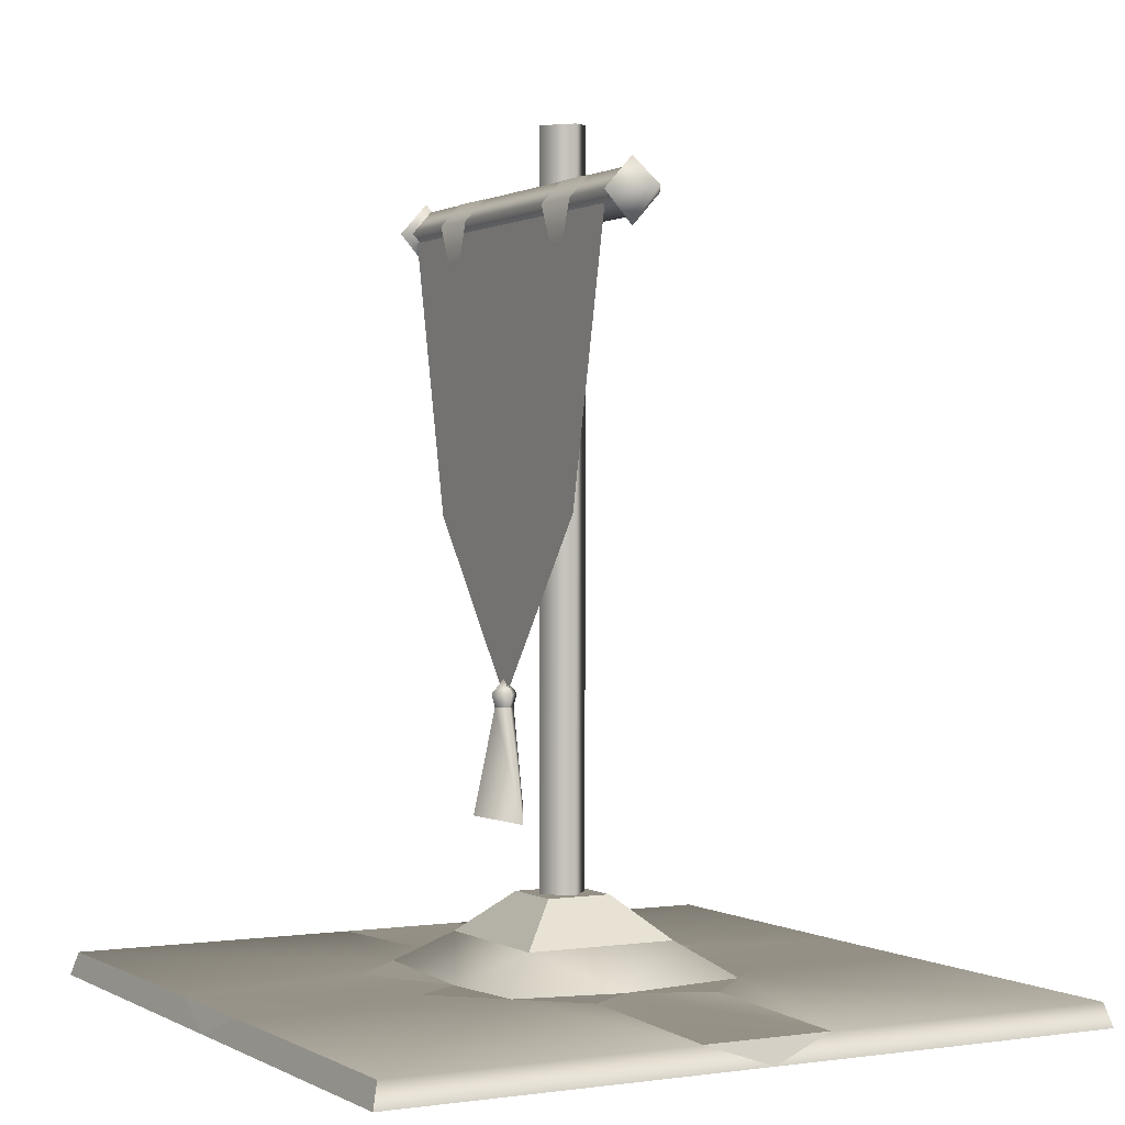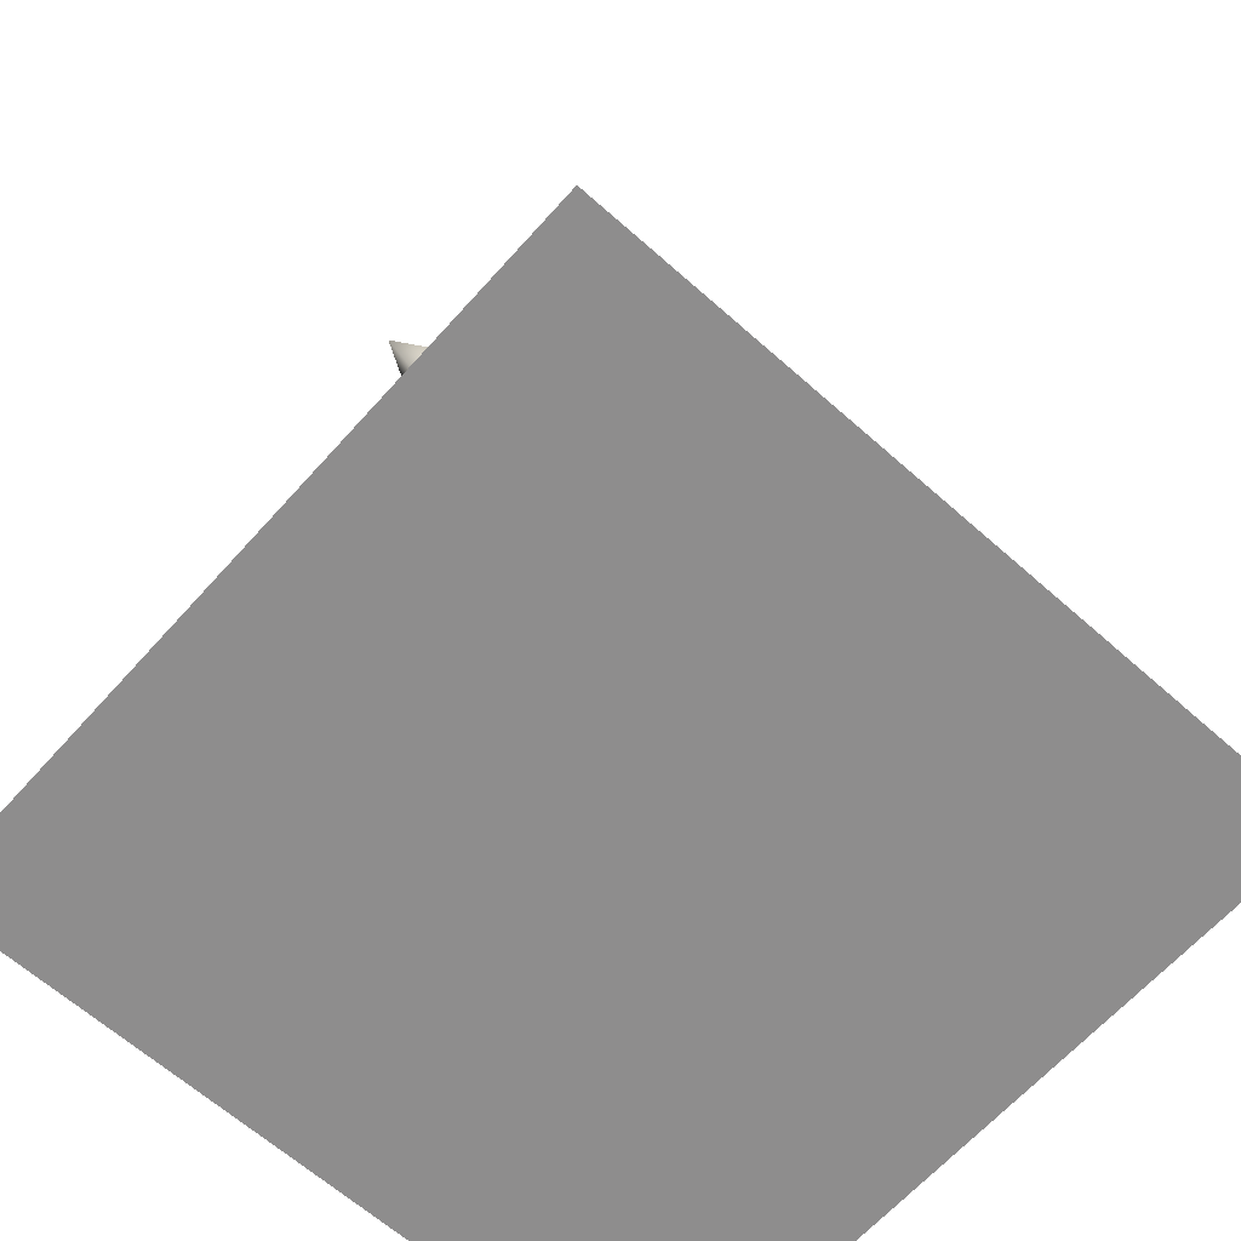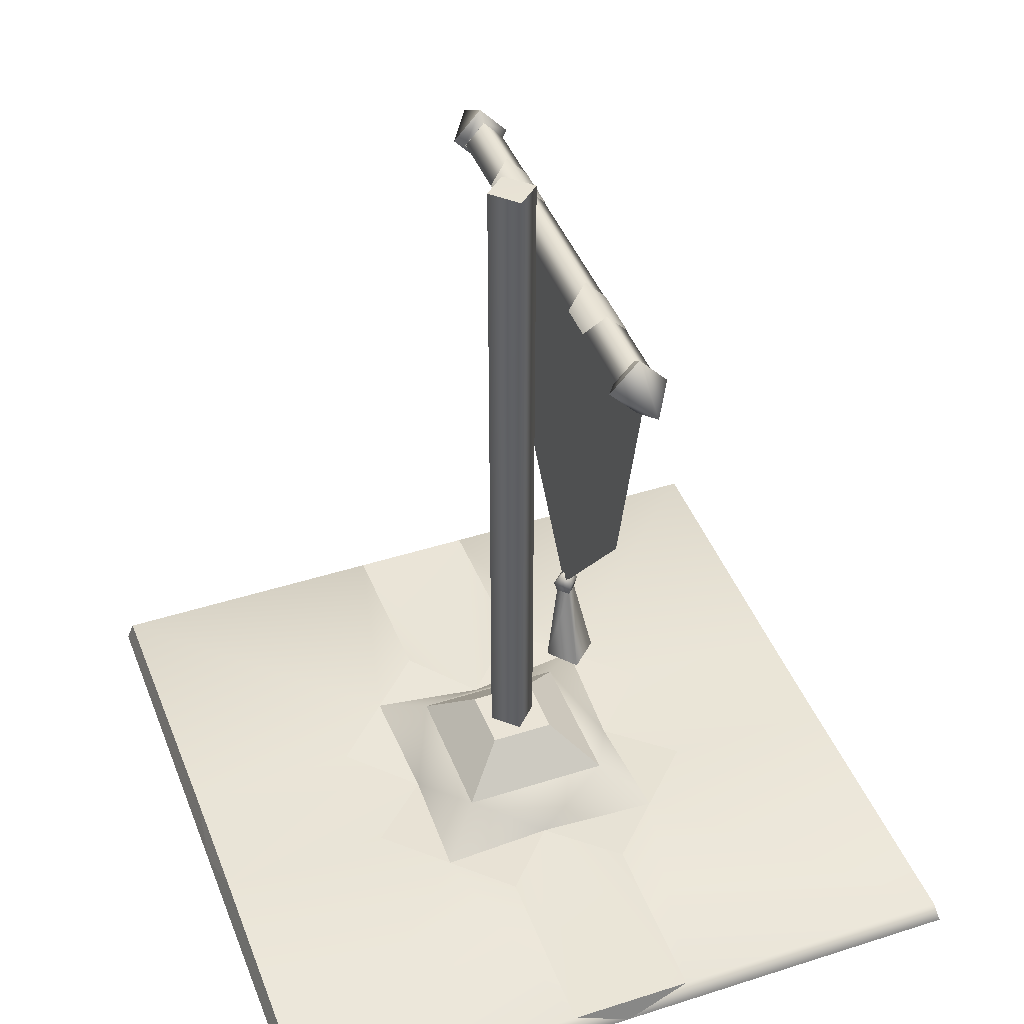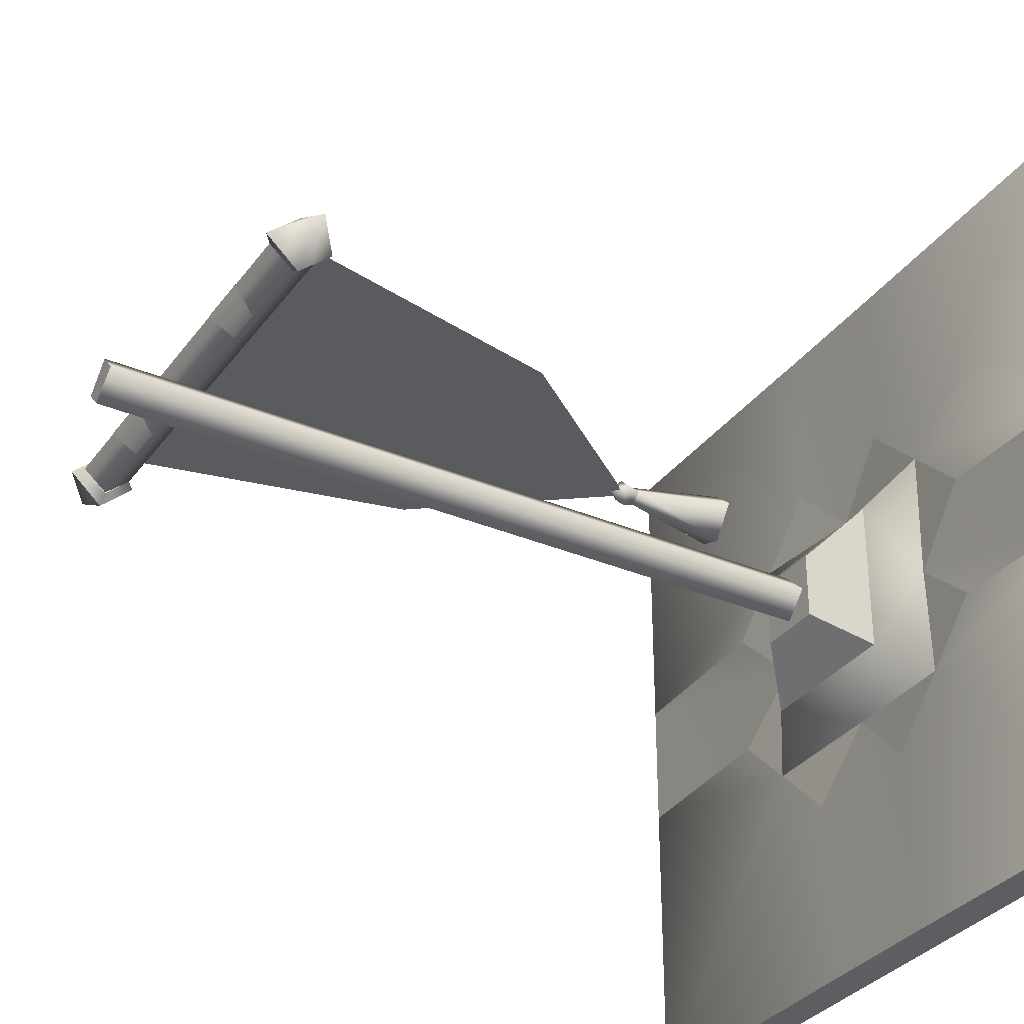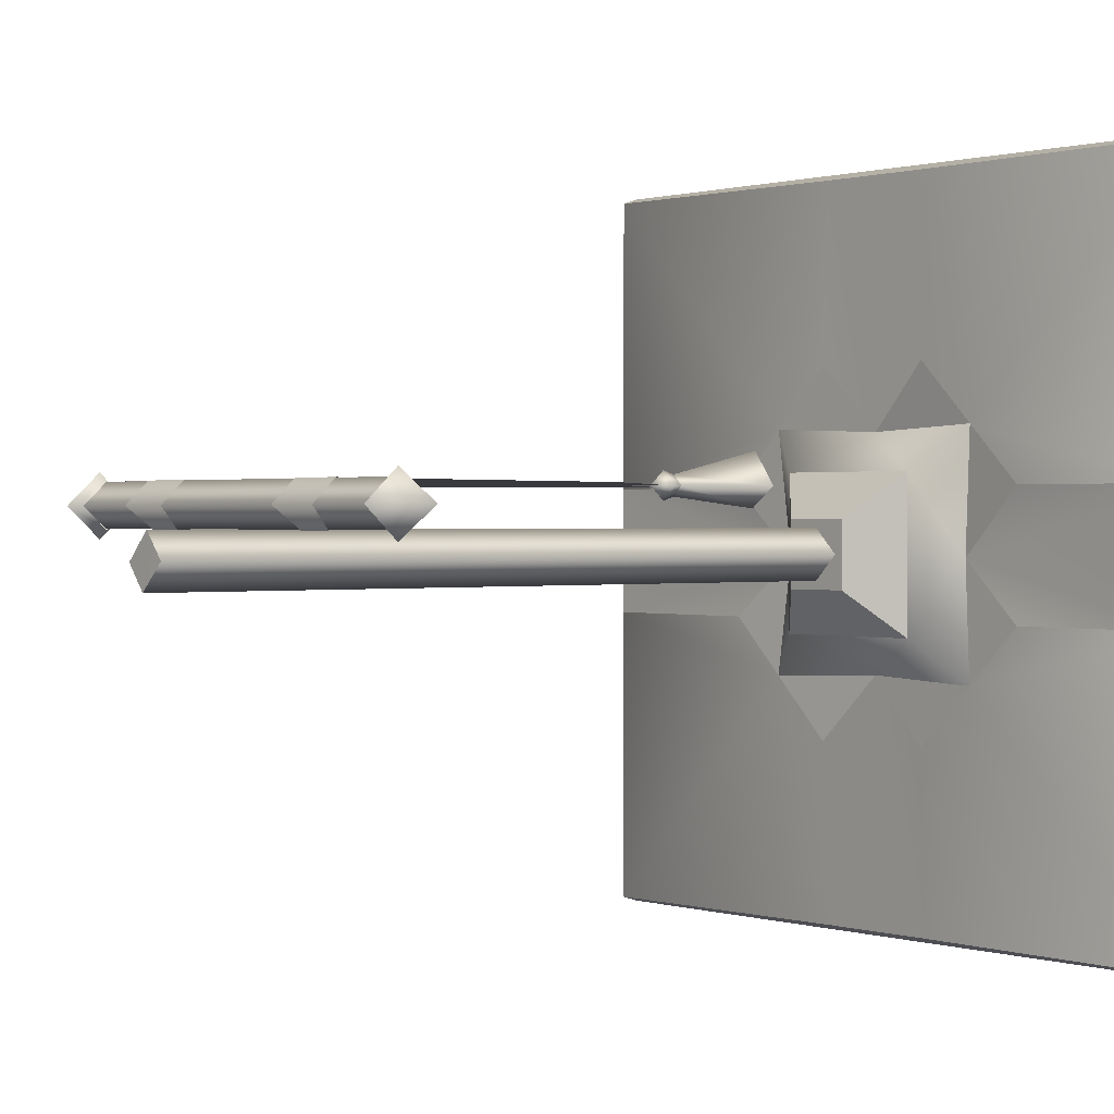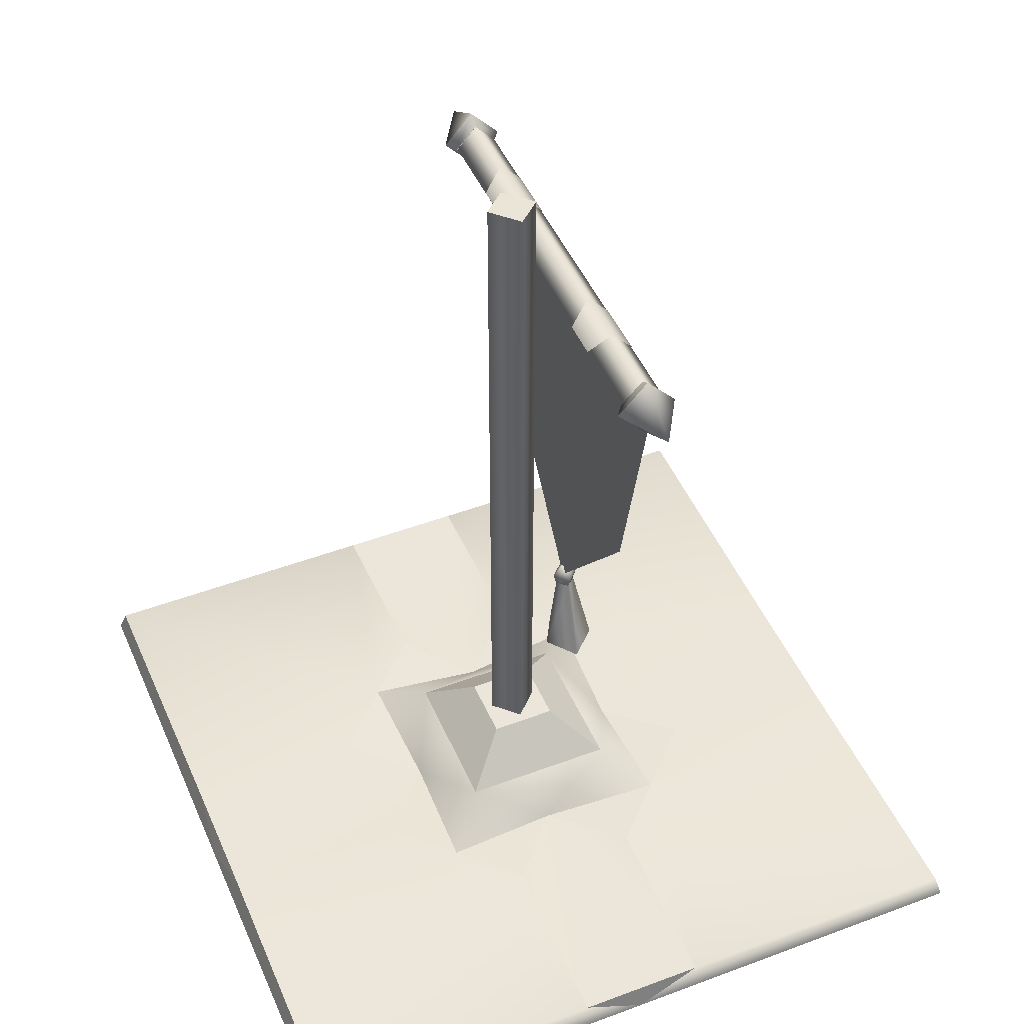
<metadata>
{"format":"obj","ext":"obj","renderer":"f3d","projection":"perspective","resolution":1024,"background":"white","views":[{"elev":0.7,"azim":61.4,"up":"+Y"},{"elev":-64.7,"azim":138.2,"up":"+Y"},{"elev":43.9,"azim":-110.6,"up":"+Y"},{"elev":-32.9,"azim":-120.4,"up":"+Z"},{"elev":0.7,"azim":-130.2,"up":"+Z"},{"elev":47.4,"azim":-112.9,"up":"+Y"}]}
</metadata>
<code>
g z001v003_l
v 2.98e-08 0.000429 -1.489
v 0.2555 0.09512 -1.456
v -0.2555 0.09512 -1.456
v -0.7347 0.1211 -0.2587
v -0.5054 0.1211 -0.488
v -0.4614 0.09512 -0.01341
v -0.2587 0.1211 -0.7347
v 2.98e-08 0.09512 -0.4679
v -0.5054 0.1211 -0.488
v 1.489 0.000429 -0.01341
v 1.463 0.09512 0.2594
v 1.463 0.09512 -0.2594
v 0.7347 0.1211 -0.2587
v 0.4614 0.09512 -0.01341
v 0.5054 0.1211 -0.488
v 0.2587 0.1211 -0.7347
v 0.5054 0.1211 -0.488
v 2.98e-08 0.09512 -0.4679
v -1.489 0.000429 -0.01341
v -1.463 0.09512 -0.2594
v -1.463 0.09512 0.2594
v -0.7347 0.1211 0.2587
v -0.4614 0.09512 -0.01341
v -0.5054 0.1211 0.488
v -0.2587 0.1211 0.7347
v -0.5054 0.1211 0.488
v 2.98e-08 0.09512 0.4679
v 2.98e-08 0.000429 1.489
v -0.2555 0.09512 1.456
v 0.2555 0.09512 1.456
v 0.7347 0.1211 0.2587
v 0.5054 0.1211 0.488
v 0.4614 0.09512 -0.01341
v 0.2587 0.1211 0.7347
v 2.98e-08 0.09512 0.4679
v 0.5054 0.1211 0.488
v -9.984e-06 0.752 0.1723
v -0.0402 1.147 0.2541
v -0.1522 0.7933 0.2541
v -1.189e-05 1.147 0.2137
v 0.1522 0.7084 0.2541
v 0.04018 1.147 0.2541
v -0.1522 0.7933 0.2541
v -9.984e-06 0.7375 0.3859
v -9.984e-06 0.752 0.1723
v 0.1522 0.7084 0.2541
v -1.189e-05 1.147 0.2137
v -0.05453 1.194 0.2541
v -0.0402 1.147 0.2541
v -1.094e-05 1.199 0.1993
v 0.04018 1.147 0.2541
v -1.094e-05 1.259 0.2541
v 0.0545 1.194 0.2541
v -1.189e-05 1.147 0.2945
v 0.0545 1.194 0.2541
v 0.04018 1.147 0.2541
v -1.094e-05 1.199 0.3089
v -0.0402 1.147 0.2541
v -1.094e-05 1.259 0.2541
v -0.05453 1.194 0.2541
v 0.5313 1.888 0.246
v -4.262e-06 2.995 0.246
v -4.262e-06 1.189 0.246
v 0.7666 2.995 0.246
v -4.262e-06 2.995 0.2556
v 0.5406 1.907 0.2556
v -4.262e-06 1.189 0.2556
v 0.7666 2.995 0.2556
v -4.262e-06 2.995 0.246
v -0.5267 1.877 0.246
v -4.262e-06 1.189 0.246
v -0.7666 2.995 0.246
v -0.5294 1.883 0.2556
v -4.262e-06 2.995 0.2556
v -4.262e-06 1.189 0.2556
v -0.7666 2.995 0.2556
v -1.189e-05 1.147 0.2945
v -0.1522 0.7933 0.2541
v -0.0402 1.147 0.2541
v -9.984e-06 0.7375 0.3859
v 0.1522 0.7084 0.2541
v 0.04018 1.147 0.2541
v 0.1 0.4179 1.192e-07
v 0.1001 3.387 -0.004101
v -4.47e-07 3.4 -0.1
v 2.98e-08 0.4179 -0.1
v -0.09845 3.396 0.0008207
v -0.1 0.4179 1.192e-07
v -4.47e-07 3.385 0.1
v 2.98e-08 0.4179 0.1
v 0.1001 3.387 -0.004101
v 0.1 0.4179 1.192e-07
v -4.47e-07 3.4 -0.1
v -4.47e-07 3.385 0.1
v -0.09845 3.396 0.0008207
v 0.1001 3.387 -0.004101
v 1.038 3.038 0.1774
v 0.8456 3.038 0.06234
v 0.8456 2.911 0.1774
v 0.8456 3.165 0.1774
v 1.038 3.038 0.1774
v 0.8456 2.911 0.1774
v 0.8456 3.038 0.2925
v 0.8456 3.165 0.1774
v 0.8008 3.129 0.1774
v 0.8456 3.165 0.1774
v 0.8456 3.038 0.2925
v 0.8008 3.038 0.2601
v 0.8456 2.911 0.1774
v 0.8008 2.947 0.1774
v 0.8456 3.038 0.06234
v 0.8008 3.038 0.09476
v 0.8456 3.165 0.1774
v 0.8008 3.129 0.1774
v -1.038 3.038 0.1774
v -0.8456 3.038 0.2925
v -0.8456 2.911 0.1774
v -0.8456 3.165 0.1774
v -1.038 3.038 0.1774
v -0.8456 2.911 0.1774
v -0.8456 3.038 0.06234
v -0.8456 3.165 0.1774
v -0.8008 3.129 0.1775
v -0.8456 3.165 0.1774
v -0.8456 3.038 0.06234
v -0.8008 3.038 0.09479
v -0.8456 2.911 0.1774
v -0.8008 2.947 0.1775
v -0.8456 3.038 0.2925
v -0.8008 3.038 0.2601
v -0.8456 3.165 0.1774
v -0.8008 3.129 0.1775
v -0.3774 2.88 0.2587
v -0.4719 2.88 0.2587
v -0.5334 3.041 0.2618
v -0.3159 3.041 0.2618
v -0.5334 3.131 0.1775
v -0.3159 3.131 0.1775
v -0.4987 3.043 0.09676
v -0.3505 3.043 0.09676
v 0.3505 3.043 0.09676
v 0.4987 3.043 0.09676
v 0.5333 3.131 0.1775
v 0.3159 3.131 0.1775
v 0.3159 3.041 0.2618
v 0.5333 3.041 0.2618
v 0.4719 2.88 0.2587
v 0.3773 2.88 0.2587
v -0.8008 3.038 0.2601
v 0.8008 2.947 0.1774
v -0.8008 2.947 0.1775
v 0.8008 3.038 0.2601
v -0.8008 3.129 0.1775
v 0.8008 3.129 0.1774
v -0.8008 2.947 0.1775
v 0.8008 2.947 0.1774
v 0.8008 3.038 0.09849
v -0.8008 3.038 0.09852
v 0.8008 3.129 0.1774
v -0.8008 3.129 0.1775
v -0.2555 0.09512 -1.456
v -0.2587 0.1211 -0.7347
v -0.5054 0.1211 -0.488
v -1.463 0.09512 -1.463
v -1.463 0.09512 -0.2594
v -0.7347 0.1211 -0.2587
v -1.489 0.000429 -1.489
v -1.463 0.09512 -1.463
v -1.463 0.09512 -0.2594
v -1.489 0.000429 -0.01341
v -1.489 0.000429 -1.489
v 2.98e-08 0.000429 -1.489
v -0.2555 0.09512 -1.456
v -1.463 0.09512 -1.463
v 2.98e-08 0.09512 -0.4679
v -0.2587 0.1211 -0.7347
v -0.2555 0.09512 -1.456
v 0.2555 0.09512 -1.456
v 0.2587 0.1211 -0.7347
v 2.98e-08 0.000429 -1.489
v -1.489 0.000429 -1.489
v -1.489 0.000429 -0.01341
v 2.98e-08 0.000429 -0.01341
v -0.1342 0.4183 -0.1342
v -0.1342 0.4183 0.1342
v -0.3134 0.2515 0.3134
v -0.3134 0.2515 -0.3134
v -0.3134 0.2515 0.3134
v -0.5054 0.1211 0.488
v -0.4614 0.09512 -0.01341
v -0.3134 0.2515 -0.3134
v -0.5054 0.1211 -0.488
v 0.2555 0.09512 -1.456
v 0.5054 0.1211 -0.488
v 0.2587 0.1211 -0.7347
v 1.463 0.09512 -1.463
v 1.463 0.09512 -0.2594
v 0.7347 0.1211 -0.2587
v 1.489 0.000429 -1.489
v 1.489 0.000429 -0.01341
v 1.463 0.09512 -0.2594
v 1.463 0.09512 -1.463
v 1.489 0.000429 -1.489
v 1.463 0.09512 -1.463
v 0.2555 0.09512 -1.456
v 2.98e-08 0.000429 -1.489
v 0.4614 0.09512 -0.01341
v 0.7347 0.1211 -0.2587
v 1.463 0.09512 -0.2594
v 1.463 0.09512 0.2594
v 0.7347 0.1211 0.2587
v 2.98e-08 0.000429 -1.489
v 2.98e-08 0.000429 -0.01341
v 1.489 0.000429 -0.01341
v 1.489 0.000429 -1.489
v -0.1342 0.4183 -0.1342
v -0.3134 0.2515 -0.3134
v 0.3134 0.2515 -0.3134
v 0.1342 0.4183 -0.1342
v -0.2555 0.09512 1.456
v -0.5054 0.1211 0.488
v -0.2587 0.1211 0.7347
v -1.463 0.09512 1.463
v -1.463 0.09512 0.2594
v -0.7347 0.1211 0.2587
v -1.489 0.000429 1.489
v -1.489 0.000429 -0.01341
v -1.463 0.09512 0.2594
v -1.463 0.09512 1.463
v -1.489 0.000429 1.489
v -1.463 0.09512 1.463
v -0.2555 0.09512 1.456
v 2.98e-08 0.000429 1.489
v -0.4614 0.09512 -0.01341
v -0.7347 0.1211 0.2587
v -1.463 0.09512 0.2594
v -1.463 0.09512 -0.2594
v -0.7347 0.1211 -0.2587
v 2.98e-08 0.000429 1.489
v 2.98e-08 0.000429 -0.01341
v -1.489 0.000429 -0.01341
v -1.489 0.000429 1.489
v -0.3134 0.2515 0.3134
v 2.98e-08 0.09512 0.4679
v -0.5054 0.1211 0.488
v 0.3134 0.2515 0.3134
v 0.5054 0.1211 0.488
v -0.1342 0.4183 0.1342
v 0.1342 0.4183 0.1342
v 0.3134 0.2515 0.3134
v -0.3134 0.2515 0.3134
v -0.1342 0.4183 0.1342
v -0.1342 0.4183 -0.1342
v 0.1342 0.4183 -0.1342
v 0.1342 0.4183 0.1342
v 0.2555 0.09512 1.456
v 0.2587 0.1211 0.7347
v 0.5054 0.1211 0.488
v 1.463 0.09512 1.463
v 1.463 0.09512 0.2594
v 0.7347 0.1211 0.2587
v 1.489 0.000429 1.489
v 1.463 0.09512 1.463
v 1.463 0.09512 0.2594
v 1.489 0.000429 -0.01341
v 1.489 0.000429 1.489
v 2.98e-08 0.000429 1.489
v 0.2555 0.09512 1.456
v 1.463 0.09512 1.463
v 2.98e-08 0.09512 0.4679
v 0.2587 0.1211 0.7347
v 0.2555 0.09512 1.456
v -0.2555 0.09512 1.456
v -0.2587 0.1211 0.7347
v 2.98e-08 0.000429 1.489
v 1.489 0.000429 1.489
v 1.489 0.000429 -0.01341
v 2.98e-08 0.000429 -0.01341
v 0.1342 0.4183 -0.1342
v 0.3134 0.2515 -0.3134
v 0.3134 0.2515 0.3134
v 0.1342 0.4183 0.1342
v 0.4614 0.09512 -0.01341
v 0.5054 0.1211 0.488
v 0.3134 0.2515 0.3134
v 0.3134 0.2515 -0.3134
v 0.5054 0.1211 -0.488
v 2.98e-08 0.09512 -0.4679
v 0.5054 0.1211 -0.488
v 0.3134 0.2515 -0.3134
v -0.3134 0.2515 -0.3134
v -0.5054 0.1211 -0.488
g z001v003_l_0
f 3 2 1
f 6 5 4
f 9 8 7
f 12 11 10
f 15 14 13
f 18 17 16
f 21 20 19
f 24 23 22
f 27 26 25
f 30 29 28
f 33 32 31
f 36 35 34
f 39 38 37
f 38 40 37
f 37 40 41
f 40 42 41
f 45 44 43
f 44 45 46
f 49 48 47
f 48 50 47
f 47 50 51
f 48 52 50
f 50 53 51
f 50 52 53
f 56 55 54
f 55 57 54
f 54 57 58
f 55 59 57
f 57 60 58
f 57 59 60
f 63 62 61
f 61 62 64
f 67 66 65
f 66 68 65
f 71 70 69
f 70 72 69
f 75 74 73
f 73 74 76
f 79 78 77
f 78 80 77
f 77 80 81
f 82 77 81
f 85 84 83
f 86 85 83
f 87 85 86
f 88 87 86
f 89 87 88
f 90 89 88
f 91 89 90
f 92 91 90
f 95 94 93
f 94 96 93
f 99 98 97
f 98 100 97
f 103 102 101
f 104 103 101
f 107 106 105
f 108 107 105
f 109 107 108
f 110 109 108
f 111 109 110
f 112 111 110
f 113 111 112
f 114 113 112
f 117 116 115
f 116 118 115
f 121 120 119
f 122 121 119
f 125 124 123
f 126 125 123
f 127 125 126
f 128 127 126
f 129 127 128
f 130 129 128
f 131 129 130
f 132 131 130
f 135 134 133
f 136 135 133
f 135 136 137
f 136 138 137
f 139 137 138
f 140 139 138
f 143 142 141
f 144 143 141
f 144 145 143
f 145 146 143
f 147 146 145
f 148 147 145
f 151 150 149
f 150 152 149
f 149 152 153
f 152 154 153
f 157 156 155
f 158 157 155
f 159 157 158
f 160 159 158
f 163 162 161
f 164 163 161
f 164 165 163
f 165 166 163
f 169 168 167
f 170 169 167
f 173 172 171
f 174 173 171
f 177 176 175
f 178 177 175
f 175 179 178
f 182 181 180
f 183 182 180
f 186 185 184
f 187 186 184
f 190 189 188
f 190 188 191
f 192 190 191
f 195 194 193
f 194 196 193
f 197 196 194
f 198 197 194
f 201 200 199
f 202 201 199
f 205 204 203
f 206 205 203
f 209 208 207
f 210 209 207
f 207 211 210
f 214 213 212
f 215 214 212
f 218 217 216
f 219 218 216
f 222 221 220
f 221 223 220
f 224 223 221
f 225 224 221
f 228 227 226
f 229 228 226
f 232 231 230
f 233 232 230
f 236 235 234
f 237 236 234
f 234 238 237
f 241 240 239
f 242 241 239
f 245 244 243
f 244 246 243
f 244 247 246
f 250 249 248
f 251 250 248
f 254 253 252
f 255 254 252
f 258 257 256
f 259 258 256
f 259 260 258
f 260 261 258
f 264 263 262
f 265 264 262
f 268 267 266
f 269 268 266
f 272 271 270
f 273 272 270
f 270 274 273
f 277 276 275
f 278 277 275
f 281 280 279
f 282 281 279
f 285 284 283
f 285 283 286
f 283 287 286
f 290 289 288
f 290 288 291
f 288 292 291

</code>
